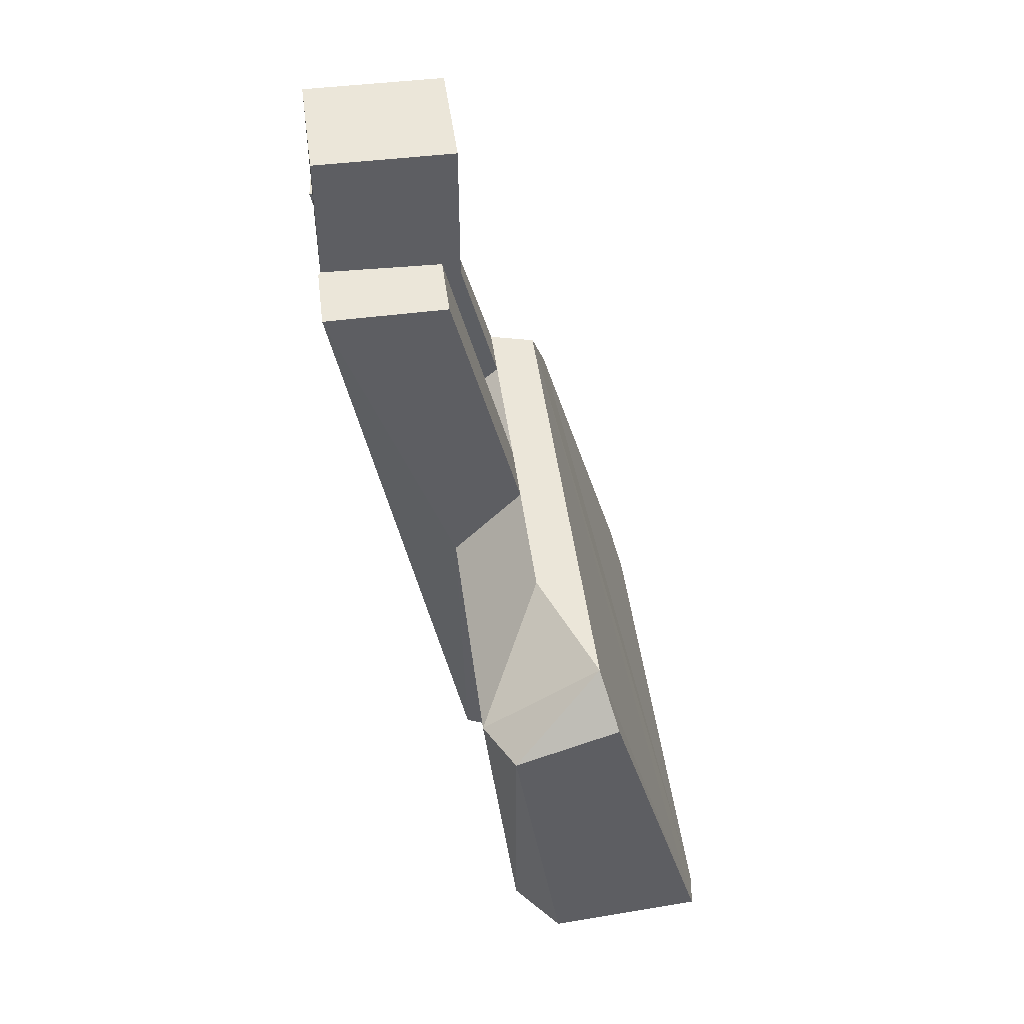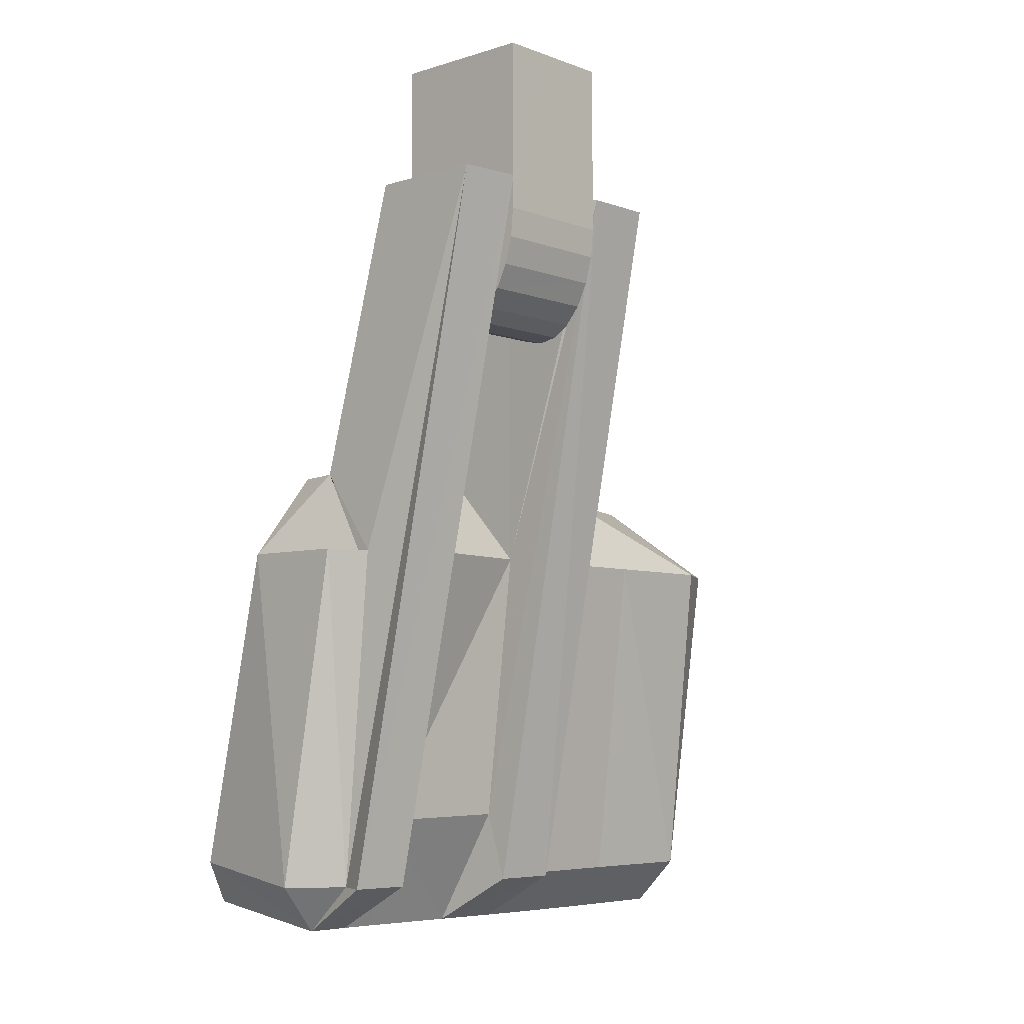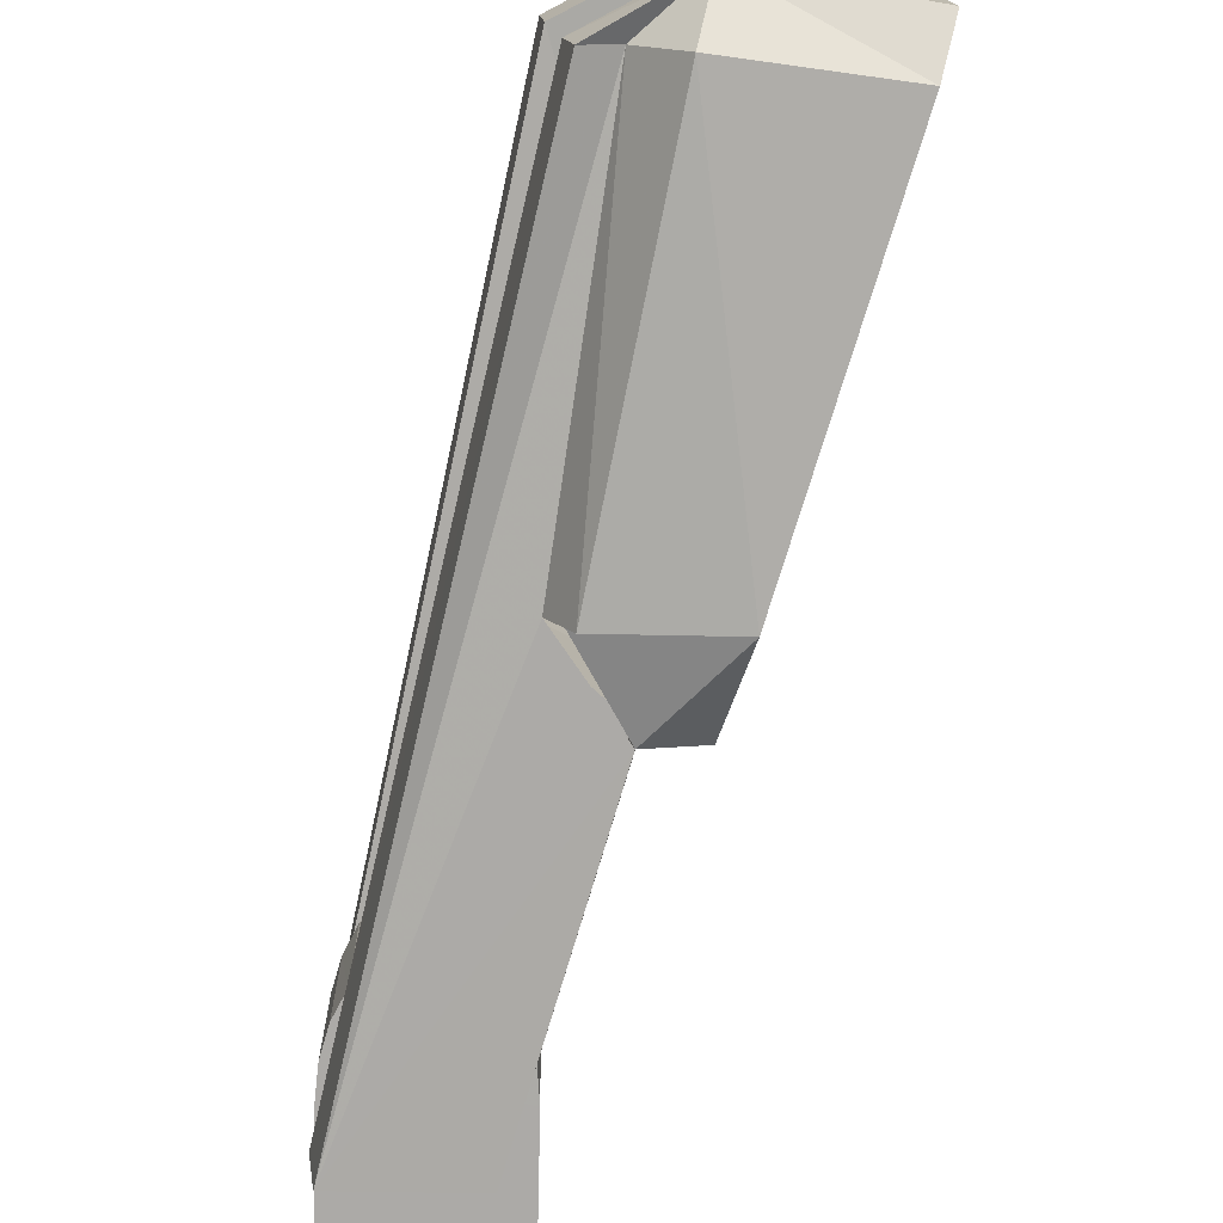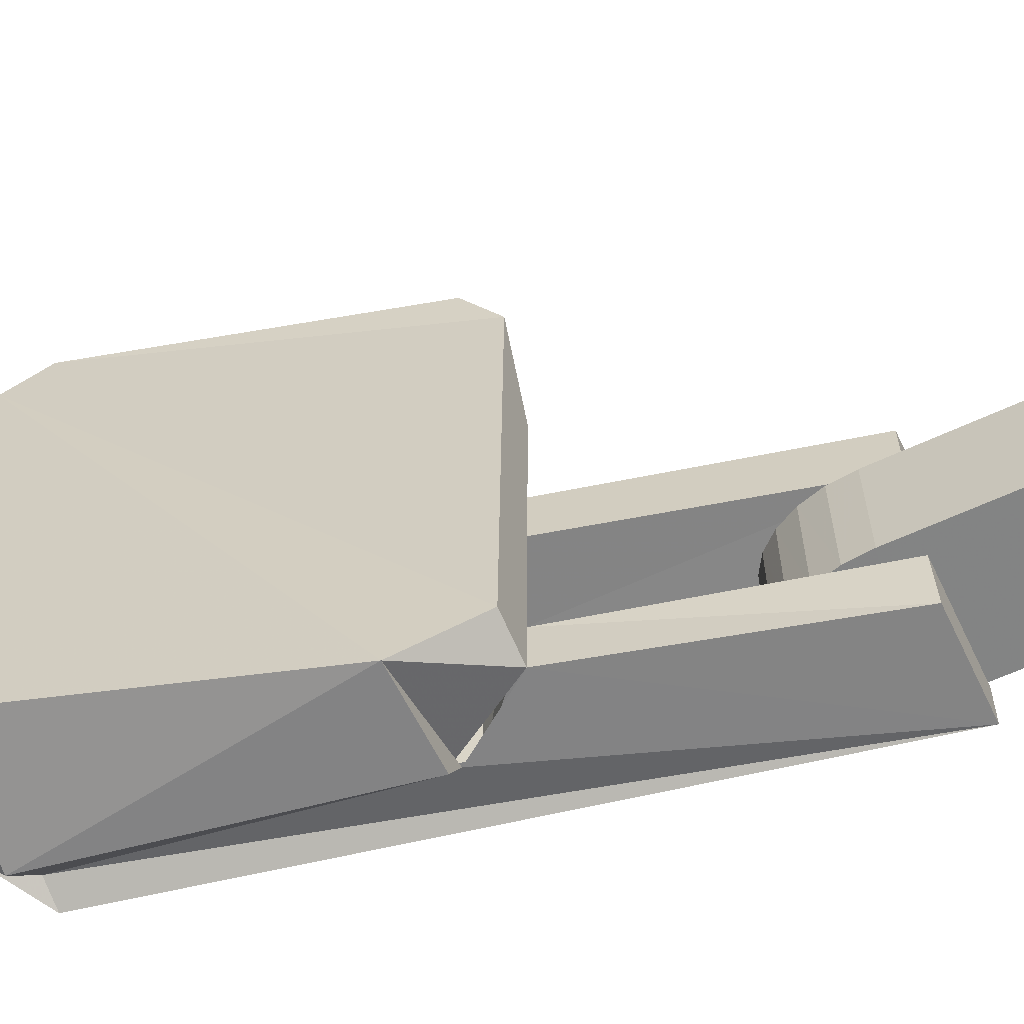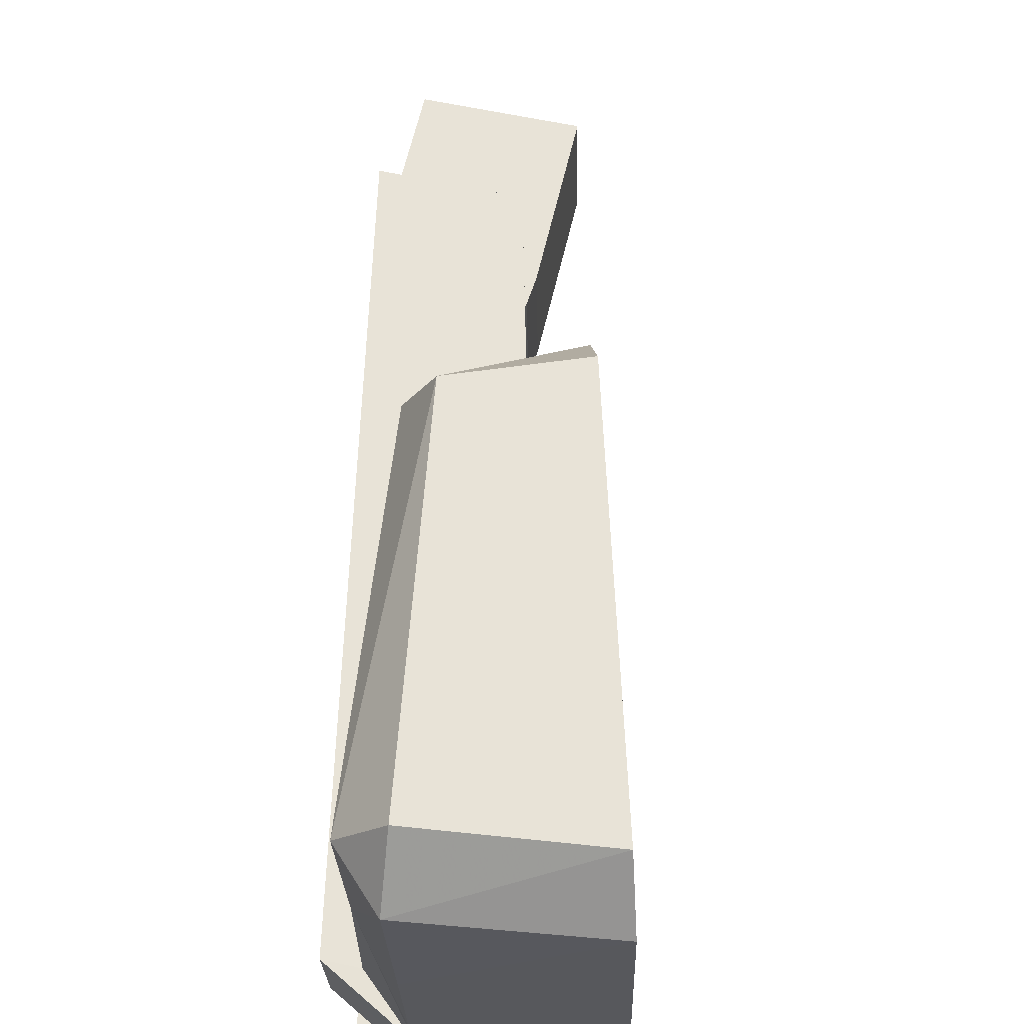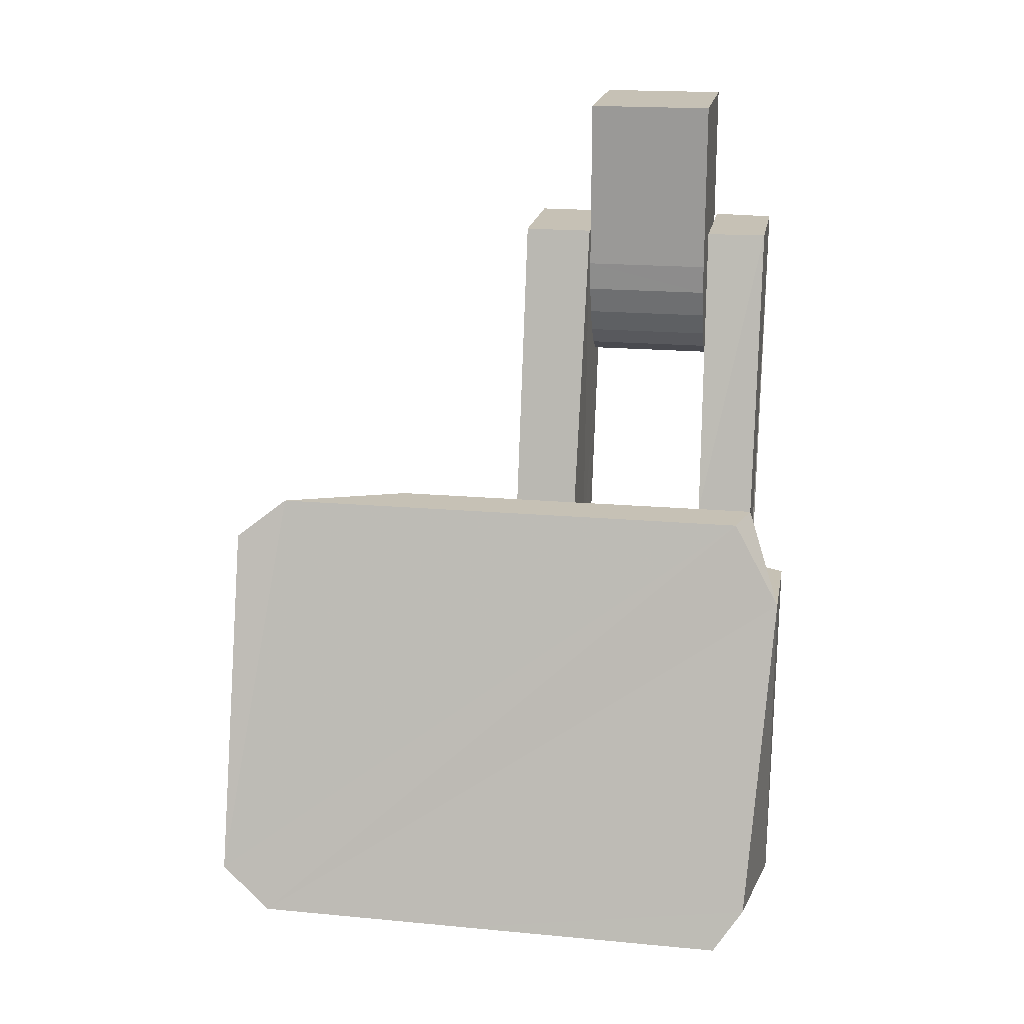
<metadata>
{"format":"obj","ext":"obj","renderer":"f3d","projection":"perspective","resolution":1024,"background":"white","views":[{"elev":48.5,"azim":171.4,"up":"+Z"},{"elev":-5.9,"azim":41.5,"up":"+Z"},{"elev":-76.0,"azim":178.7,"up":"+Y"},{"elev":-60.4,"azim":-64.1,"up":"+Y"},{"elev":61.7,"azim":-167.0,"up":"+Y"},{"elev":18.8,"azim":-81.2,"up":"+Z"}]}
</metadata>
<code>
v 0.1799 0.08644 -0.1809
v 0.1871 0.04866 -0.1537
v 0.179 0.08289 -0.1838
v 0.1877 0.08265 -0.1537
v 0.1868 0.0862 -0.1564
v 0.1856 0.04539 -0.1591
v 0.1792 0.04681 -0.1809
v 0.1788 0.06757 -0.1838
v 0.1785 0.05435 -0.1839
v 0.1784 0.04886 -0.1839
v 0.2039 0.05181 -0.1246
v 0.1941 0.05199 -0.1246
v 0.1942 0.06039 -0.1246
v 0.204 0.06022 -0.1246
v 0.2039 0.05181 -0.1291
v 0.1941 0.05199 -0.1291
v 0.204 0.06022 -0.1267
v 0.204 0.06022 -0.1276
v 0.1942 0.06039 -0.1277
v 0.1942 0.06039 -0.1361
v 0.1941 0.05199 -0.1361
v 0.1944 0.06039 -0.1381
v 0.1949 0.06038 -0.1399
v 0.1956 0.06037 -0.1414
v 0.1967 0.06035 -0.1426
v 0.1978 0.06033 -0.1434
v 0.1991 0.06031 -0.1437
v 0.2004 0.06028 -0.1434
v 0.2016 0.06026 -0.1426
v 0.2026 0.06024 -0.1414
v 0.2034 0.06023 -0.1399
v 0.2039 0.06022 -0.1381
v 0.204 0.06022 -0.1361
v 0.204 0.06022 -0.1357
v 0.204 0.06022 -0.1339
v 0.1942 0.05199 -0.1381
v 0.1947 0.05198 -0.1399
v 0.2037 0.05182 -0.1381
v 0.2032 0.05183 -0.1399
v 0.2024 0.05184 -0.1414
v 0.2014 0.05186 -0.1426
v 0.2002 0.05188 -0.1434
v 0.199 0.0519 -0.1437
v 0.1977 0.05192 -0.1434
v 0.1965 0.05194 -0.1426
v 0.1955 0.05196 -0.1414
v 0.2039 0.05181 -0.1361
v 0.194 0.05158 -0.1821
v 0.1923 0.05161 -0.1777
v 0.1881 0.05168 -0.1853
v 0.2041 0.05163 -0.1339
v 0.1967 0.05162 -0.1591
v 0.1904 0.05158 -0.1537
v 0.1955 0.05179 -0.1339
v 0.1958 0.04769 -0.1339
v 0.2036 0.04755 -0.1339
v 0.1934 0.04774 -0.1821
v 0.188 0.04868 -0.1854
v 0.1883 0.05427 -0.1853
v 0.1784 0.04886 -0.1839
v 0.1829 0.05431 -0.1845
v 0.1831 0.06767 -0.1844
v 0.1889 0.06084 -0.1854
v 0.1894 0.06541 -0.1854
v 0.1896 0.06782 -0.1854
v 0.1934 0.06095 -0.1776
v 0.1949 0.06093 -0.1821
v 0.1952 0.0653 -0.1821
v 0.1929 0.06536 -0.1821
v 0.1957 0.06525 -0.1591
v 0.2043 0.06526 -0.1339
v 0.1907 0.06533 -0.1537
v 0.1956 0.06531 -0.1339
v 0.1906 0.06095 -0.1537
v 0.1955 0.06063 -0.1339
v 0.1957 0.06086 -0.1591
v 0.2042 0.06048 -0.1339
v 0.1871 0.04866 -0.1537
v 0.1904 0.04774 -0.1537
v 0.1856 0.04539 -0.1591
v 0.1936 0.04749 -0.1592
v 0.1929 0.04526 -0.1591
v 0.1888 0.04541 -0.1821
v 0.1914 0.04862 -0.1821
v 0.1943 0.04768 -0.1592
v 0.1792 0.04681 -0.1809
v 0.1904 0.04774 -0.1537
v 0.1877 0.08265 -0.1537
v 0.1908 0.07408 -0.1537
v 0.1959 0.074 -0.1591
v 0.1931 0.07412 -0.1821
v 0.1899 0.07419 -0.1853
v 0.179 0.08289 -0.1838
v 0.1788 0.06757 -0.1838
v 0.1785 0.05435 -0.1839
v 0.1904 0.08269 -0.1853
v 0.1936 0.08264 -0.1821
v 0.196 0.08251 -0.1591
v 0.1941 0.08607 -0.1591
v 0.1868 0.0862 -0.1564
v 0.1799 0.08644 -0.1809
v 0.1907 0.08616 -0.1821
f 1 2 3
f 1 4 2
f 5 4 1
f 3 2 6
f 3 6 7
f 3 7 8
f 8 7 9
f 9 7 10
f 12 13 14
f 11 12 14
f 15 12 11
f 15 16 12
f 17 18 15
f 14 17 11
f 11 17 15
f 17 19 18
f 14 13 17
f 17 13 19
f 16 19 12
f 12 19 13
f 19 16 20
f 20 16 21
f 26 27 28
f 25 28 29
f 25 26 28
f 25 29 30
f 25 30 24
f 30 23 24
f 31 23 30
f 32 23 31
f 22 23 32
f 20 32 33
f 20 33 34
f 20 34 35
f 19 35 18
f 20 35 19
f 22 32 20
f 37 23 36
f 36 23 22
f 39 37 38
f 39 40 37
f 40 41 45
f 41 42 44
f 42 43 44
f 41 44 45
f 40 45 46
f 40 46 37
f 38 37 36
f 38 36 21
f 38 21 47
f 21 16 47
f 16 15 47
f 38 32 31
f 39 38 31
f 47 33 38
f 38 33 32
f 33 47 34
f 35 15 18
f 35 47 15
f 34 47 35
f 39 31 40
f 40 31 30
f 40 30 41
f 41 30 29
f 41 29 42
f 42 29 28
f 42 28 43
f 43 28 27
f 43 27 44
f 44 27 26
f 44 26 45
f 45 26 25
f 45 25 46
f 46 25 24
f 46 24 37
f 37 24 23
f 36 20 21
f 36 22 20
f 48 49 50
f 52 49 48
f 51 52 48
f 51 53 52
f 54 53 51
f 53 54 55
f 56 55 54
f 51 56 54
f 51 57 56
f 51 48 57
f 48 58 57
f 48 50 58
f 60 50 59
f 60 58 50
f 60 59 61
f 59 62 61
f 63 64 62
f 64 65 62
f 63 62 59
f 59 49 63
f 50 49 59
f 66 63 49
f 67 63 66
f 68 63 67
f 68 64 63
f 68 69 64
f 68 70 69
f 71 70 68
f 71 72 70
f 71 72 73
f 74 73 72
f 75 74 73
f 75 76 74
f 35 76 75
f 76 35 77
f 75 35 71
f 71 35 77
f 71 73 75
f 68 77 71
f 68 67 77
f 67 66 77
f 77 66 76
f 66 49 76
f 52 76 49
f 76 52 74
f 53 74 52
f 53 78 74
f 53 79 78
f 55 79 53
f 80 78 79
f 80 79 81
f 82 80 81
f 82 83 80
f 82 84 83
f 84 82 85
f 82 81 85
f 56 84 85
f 57 84 56
f 57 58 84
f 83 84 58
f 86 83 58
f 80 83 86
f 86 58 60
f 56 85 87
f 56 87 55
f 78 88 74
f 88 72 74
f 89 72 88
f 70 72 89
f 90 70 89
f 69 70 90
f 91 69 90
f 69 91 64
f 65 64 91
f 92 65 91
f 93 65 92
f 62 65 93
f 62 93 94
f 62 94 61
f 61 94 95
f 61 95 60
f 93 92 96
f 96 92 91
f 96 91 97
f 97 91 90
f 97 90 98
f 98 90 89
f 98 89 88
f 88 99 98
f 100 99 88
f 101 99 100
f 101 102 99
f 96 102 101
f 97 102 96
f 97 99 102
f 98 99 97
f 96 101 93

</code>
